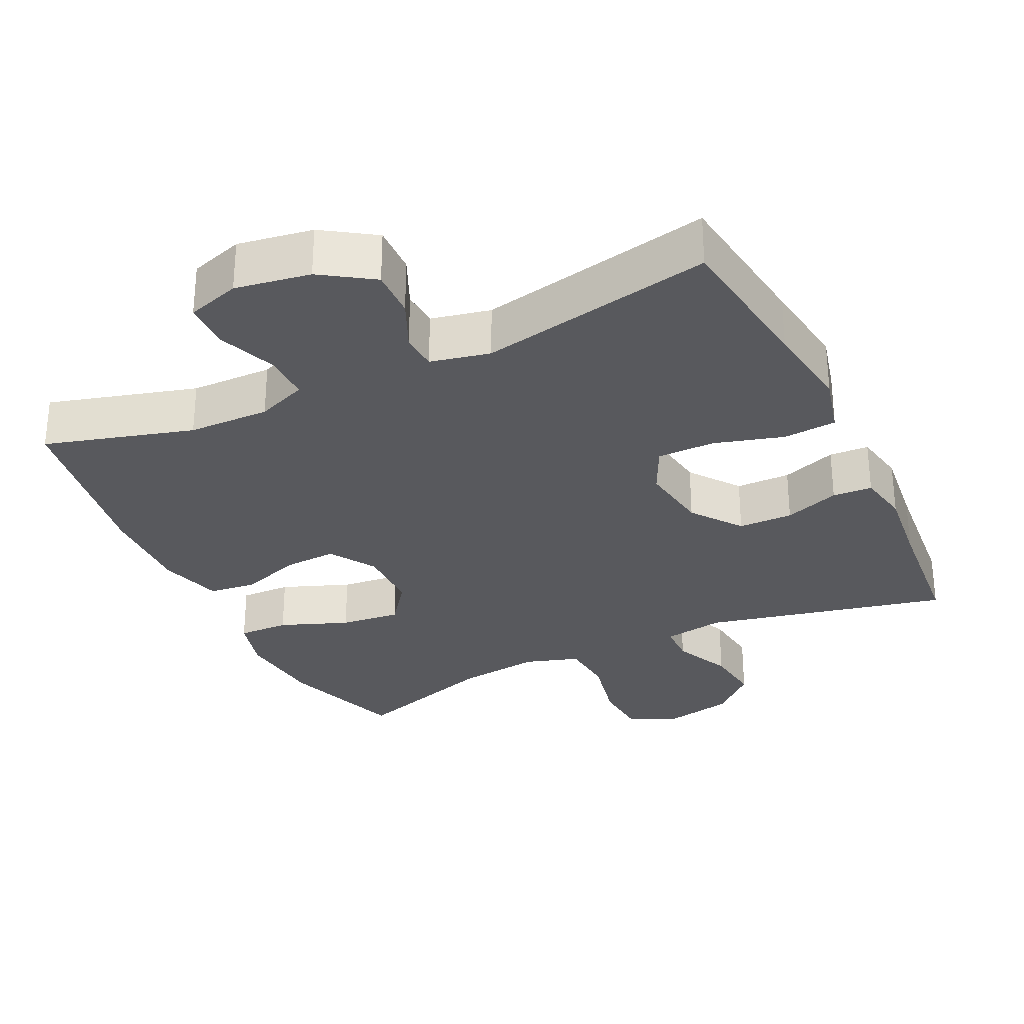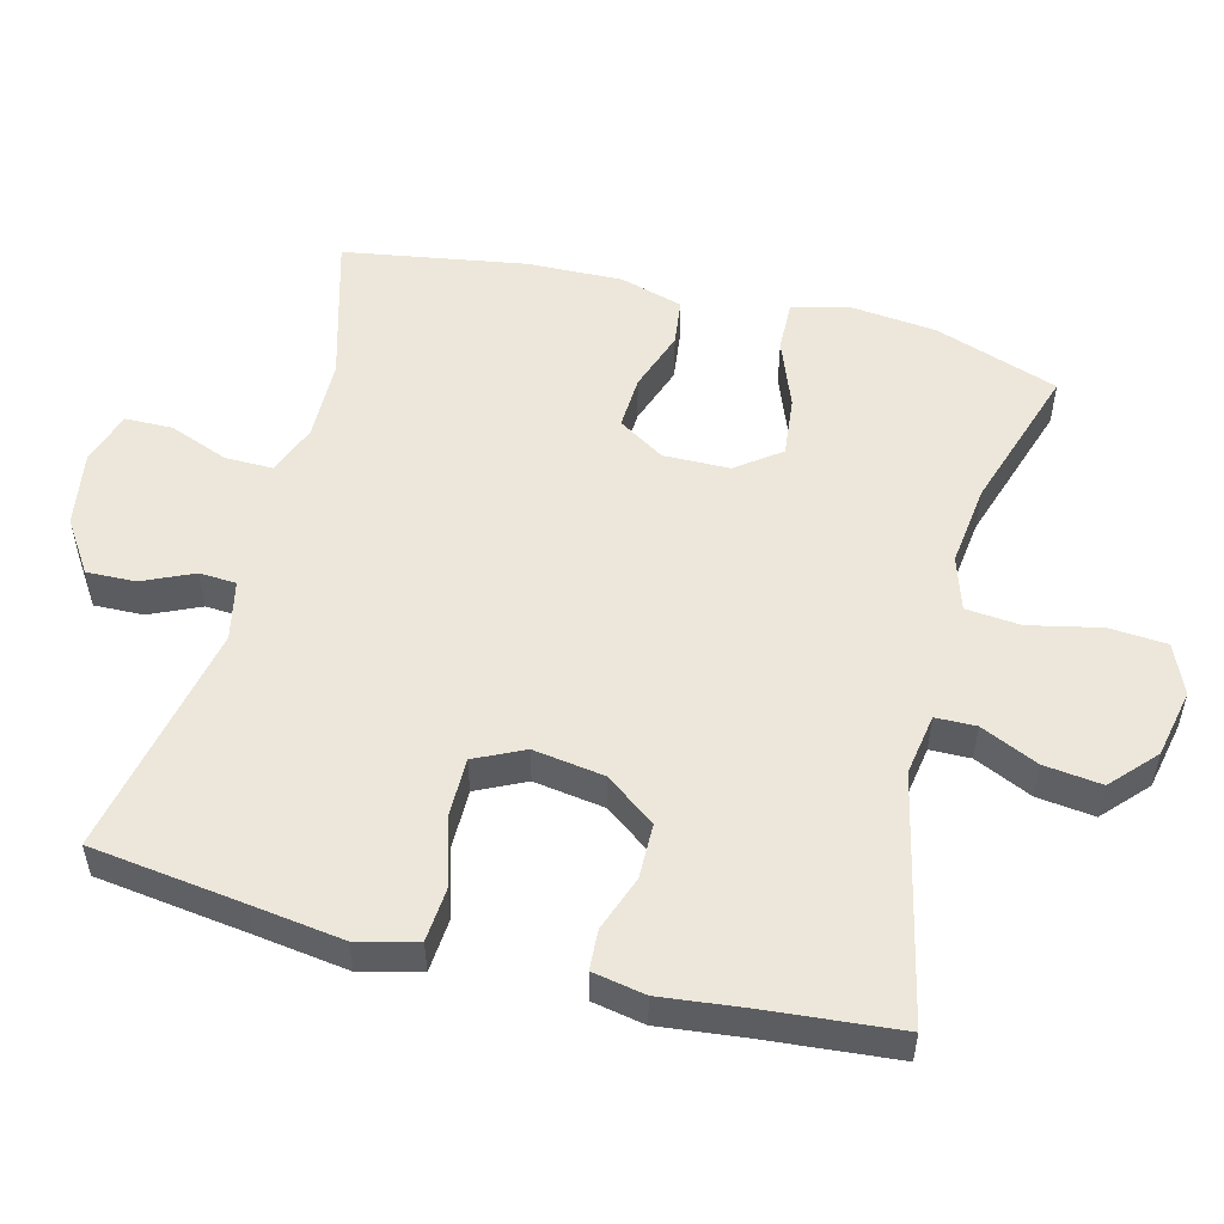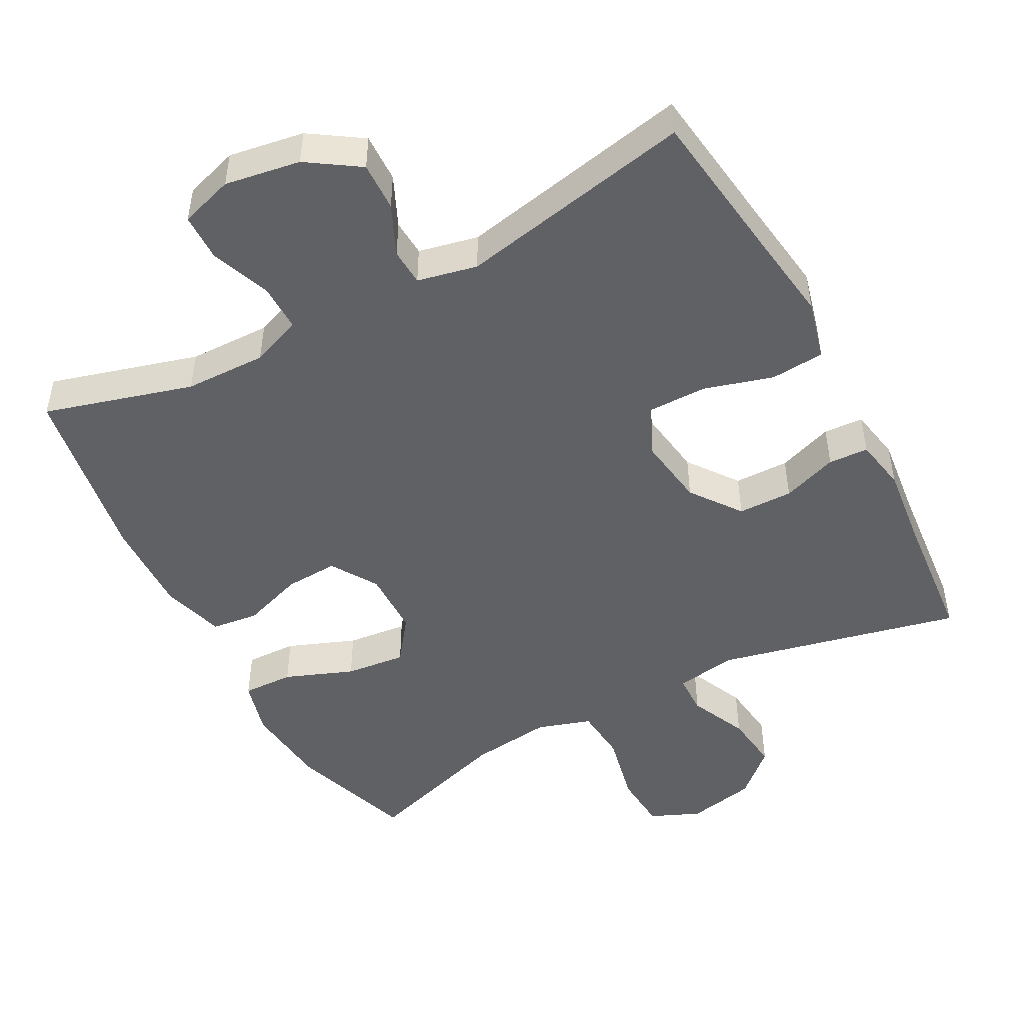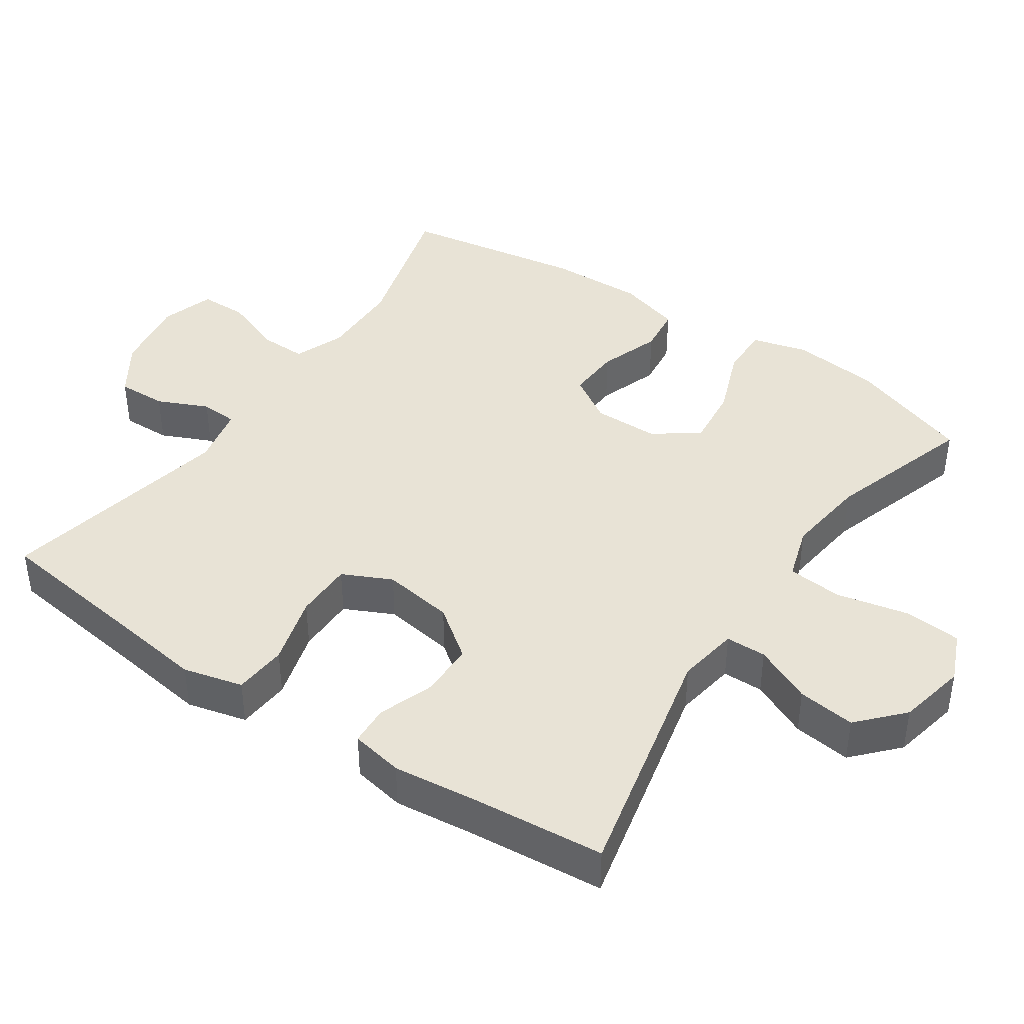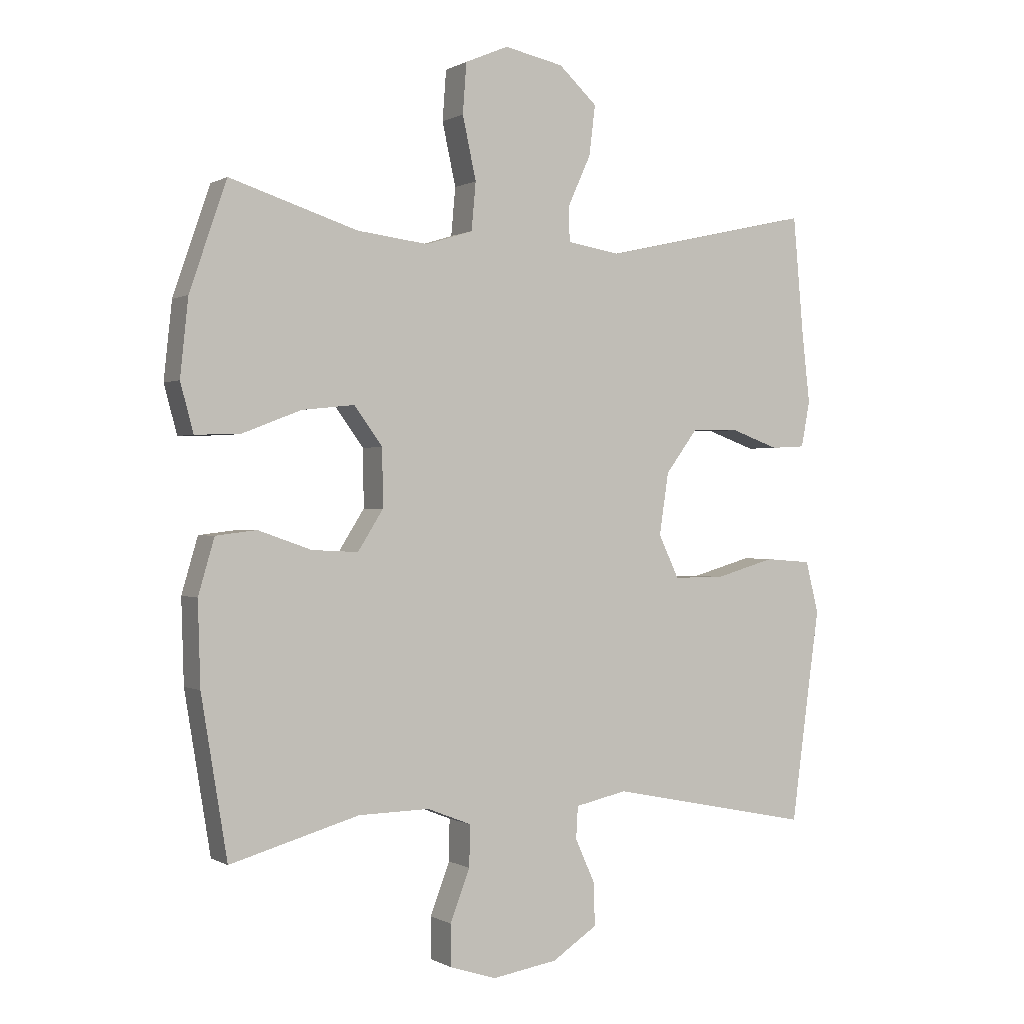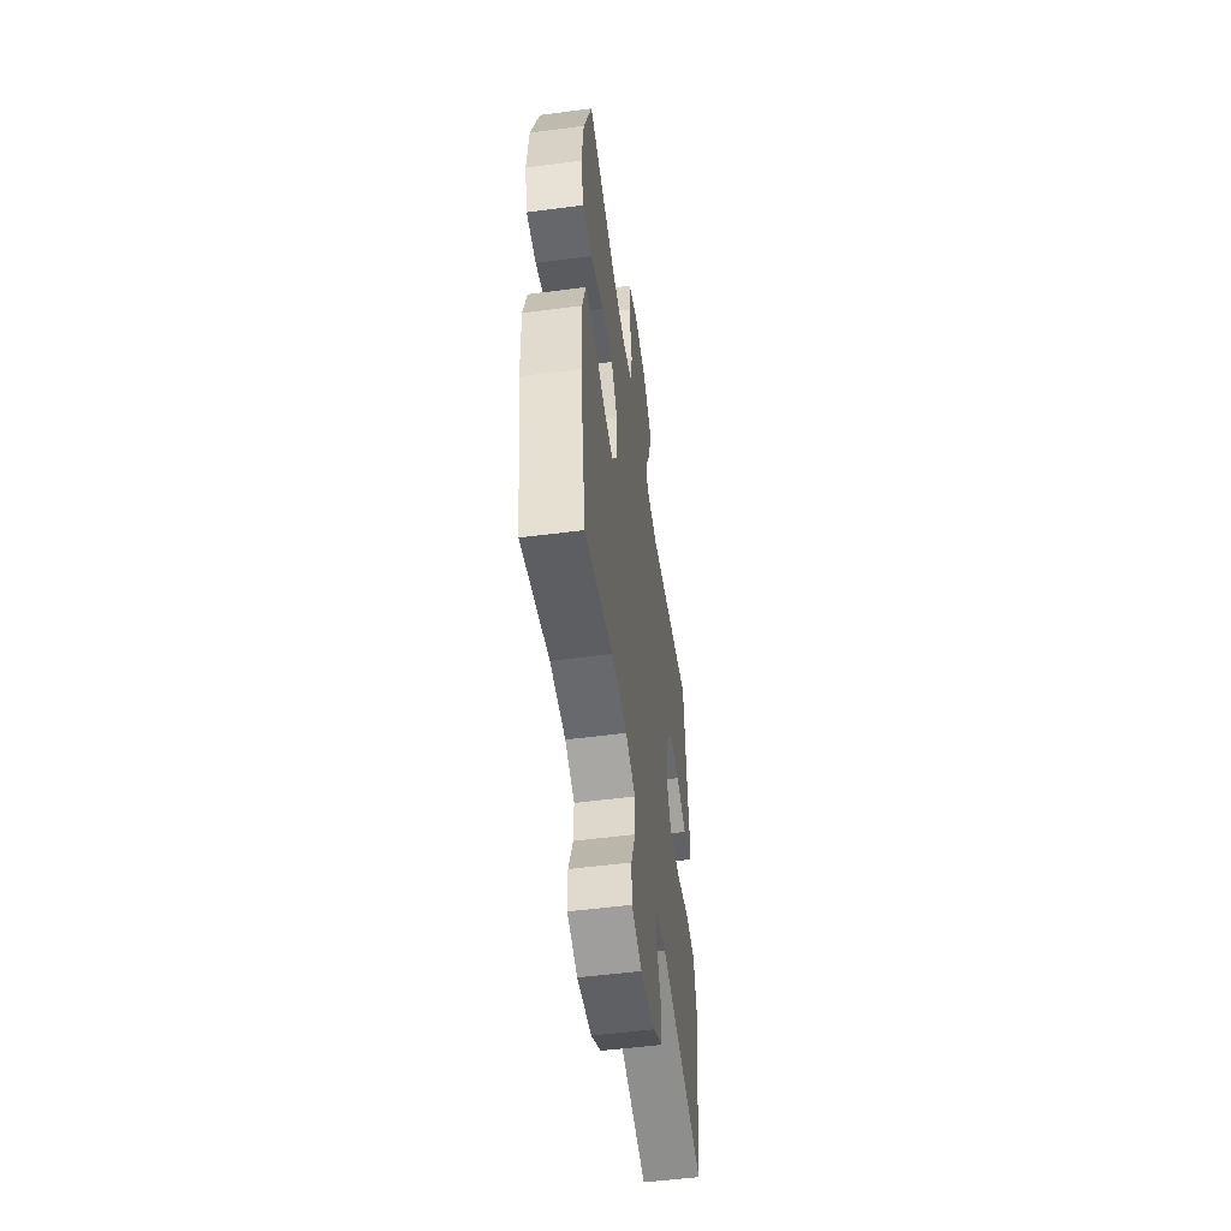
<metadata>
{"format":"obj","ext":"obj","renderer":"f3d","projection":"perspective","resolution":1024,"background":"white","views":[{"elev":-30.1,"azim":-154.4,"up":"+Y"},{"elev":53.0,"azim":-75.6,"up":"+Y"},{"elev":-48.5,"azim":-152.0,"up":"+Y"},{"elev":41.6,"azim":-55.8,"up":"+Y"},{"elev":0.2,"azim":151.9,"up":"+Z"},{"elev":-53.7,"azim":97.9,"up":"+Z"}]}
</metadata>
<code>
v -0.5 0.07 0.5
v -0.157 0.07 0.423
v -0.071 0.07 0.437
v -0.07 0.07 0.494
v -0.107 0.07 0.575
v -0.117 0.07 0.656
v -0.055 0.07 0.713
v 0.041 0.07 0.733
v 0.111 0.07 0.703
v 0.117 0.07 0.622
v 0.095 0.07 0.521
v 0.102 0.07 0.444
v 0.178 0.07 0.42
v 0.293 0.07 0.434
v 0.5 0.07 0.5
v 0.56 0.07 0.326
v 0.573 0.07 0.203
v 0.552 0.07 0.125
v 0.48 0.07 0.127
v 0.384 0.07 0.164
v 0.299 0.07 0.173
v 0.253 0.07 0.111
v 0.252 0.07 0.018
v 0.293 0.07 -0.047
v 0.368 0.07 -0.043
v 0.454 0.07 -0.013
v 0.52 0.07 -0.021
v 0.546 0.07 -0.11
v 0.542 0.07 -0.244
v 0.5 0.07 -0.5
v 0.291 0.07 -0.441
v 0.176 0.07 -0.439
v 0.105 0.07 -0.467
v 0.106 0.07 -0.534
v 0.138 0.07 -0.617
v 0.137 0.07 -0.684
v 0.062 0.07 -0.708
v -0.044 0.07 -0.691
v -0.117 0.07 -0.643
v -0.115 0.07 -0.574
v -0.083 0.07 -0.503
v -0.086 0.07 -0.451
v -0.17 0.07 -0.433
v -0.5 0.07 -0.5
v -0.529 0.07 -0.284
v -0.547 0.07 -0.156
v -0.526 0.07 -0.072
v -0.451 0.07 -0.066
v -0.353 0.07 -0.094
v -0.271 0.07 -0.094
v -0.238 0.07 -0.025
v -0.253 0.07 0.075
v -0.305 0.07 0.145
v -0.382 0.07 0.146
v -0.46 0.07 0.118
v -0.516 0.07 0.121
v -0.53 0.07 0.195
v -0.517 0.07 0.31
v -0.5 0 0.5
v -0.157 0 0.423
v -0.071 0 0.437
v -0.07 0 0.494
v -0.107 0 0.575
v -0.117 0 0.656
v -0.055 0 0.713
v 0.041 0 0.733
v 0.111 0 0.703
v 0.117 0 0.622
v 0.095 0 0.521
v 0.102 0 0.444
v 0.178 0 0.42
v 0.293 0 0.434
v 0.5 0 0.5
v 0.56 0 0.326
v 0.573 0 0.203
v 0.552 0 0.125
v 0.48 0 0.127
v 0.384 0 0.164
v 0.299 0 0.173
v 0.253 0 0.111
v 0.252 0 0.018
v 0.293 0 -0.047
v 0.368 0 -0.043
v 0.454 0 -0.013
v 0.52 0 -0.021
v 0.546 0 -0.11
v 0.542 0 -0.244
v 0.5 0 -0.5
v 0.291 0 -0.441
v 0.176 0 -0.439
v 0.105 0 -0.467
v 0.106 0 -0.534
v 0.138 0 -0.617
v 0.137 0 -0.684
v 0.062 0 -0.708
v -0.044 0 -0.691
v -0.117 0 -0.643
v -0.115 0 -0.574
v -0.083 0 -0.503
v -0.086 0 -0.451
v -0.17 0 -0.433
v -0.5 0 -0.5
v -0.529 0 -0.284
v -0.547 0 -0.156
v -0.526 0 -0.072
v -0.451 0 -0.066
v -0.353 0 -0.094
v -0.271 0 -0.094
v -0.238 0 -0.025
v -0.253 0 0.075
v -0.305 0 0.145
v -0.382 0 0.146
v -0.46 0 0.118
v -0.516 0 0.121
v -0.53 0 0.195
v -0.517 0 0.31
f 56 57 58
f 55 56 58
f 54 55 58
f 58 1 2
f 54 58 2
f 53 54 2
f 52 53 2 3
f 51 52 3
f 47 48 49
f 46 47 49
f 45 46 49
f 45 49 50
f 44 45 50
f 43 44 50
f 42 43 50 51
f 39 40 41
f 38 39 41
f 37 38 41
f 36 37 41
f 35 36 41
f 34 35 41
f 33 34 41 42
f 42 51 3
f 33 42 3
f 32 33 3
f 29 30 31
f 28 29 31
f 27 28 31
f 26 27 31
f 25 26 31
f 24 25 31 32
f 18 19 20
f 17 18 20
f 16 17 20
f 15 16 20
f 14 15 20
f 13 14 20 21
f 12 13 21 22
f 9 10 11
f 8 9 11
f 7 8 11
f 6 7 11
f 5 6 11
f 4 5 11
f 4 11 12
f 32 3 4
f 24 32 4
f 23 24 4
f 4 12 22 23
f 116 115 114
f 116 114 113
f 116 113 112
f 60 59 116
f 60 116 112
f 60 112 111
f 61 60 111 110
f 61 110 109
f 107 106 105
f 107 105 104
f 107 104 103
f 108 107 103
f 108 103 102
f 108 102 101
f 109 108 101 100
f 99 98 97
f 99 97 96
f 99 96 95
f 99 95 94
f 99 94 93
f 99 93 92
f 100 99 92 91
f 61 109 100
f 61 100 91
f 61 91 90
f 89 88 87
f 89 87 86
f 89 86 85
f 89 85 84
f 89 84 83
f 90 89 83 82
f 78 77 76
f 78 76 75
f 78 75 74
f 78 74 73
f 78 73 72
f 79 78 72 71
f 80 79 71 70
f 69 68 67
f 69 67 66
f 69 66 65
f 69 65 64
f 69 64 63
f 69 63 62
f 70 69 62
f 62 61 90
f 62 90 82
f 62 82 81
f 81 80 70 62
f 1 59 60 2
f 2 60 61 3
f 3 61 62 4
f 4 62 63 5
f 5 63 64 6
f 6 64 65 7
f 7 65 66 8
f 8 66 67 9
f 9 67 68 10
f 10 68 69 11
f 11 69 70 12
f 12 70 71 13
f 13 71 72 14
f 14 72 73 15
f 15 73 74 16
f 16 74 75 17
f 17 75 76 18
f 18 76 77 19
f 19 77 78 20
f 20 78 79 21
f 21 79 80 22
f 22 80 81 23
f 23 81 82 24
f 24 82 83 25
f 25 83 84 26
f 26 84 85 27
f 27 85 86 28
f 28 86 87 29
f 29 87 88 30
f 30 88 89 31
f 31 89 90 32
f 32 90 91 33
f 33 91 92 34
f 34 92 93 35
f 35 93 94 36
f 36 94 95 37
f 37 95 96 38
f 38 96 97 39
f 39 97 98 40
f 40 98 99 41
f 41 99 100 42
f 42 100 101 43
f 43 101 102 44
f 44 102 103 45
f 45 103 104 46
f 46 104 105 47
f 47 105 106 48
f 48 106 107 49
f 49 107 108 50
f 50 108 109 51
f 51 109 110 52
f 52 110 111 53
f 53 111 112 54
f 54 112 113 55
f 55 113 114 56
f 56 114 115 57
f 57 115 116 58
f 58 116 59 1

</code>
